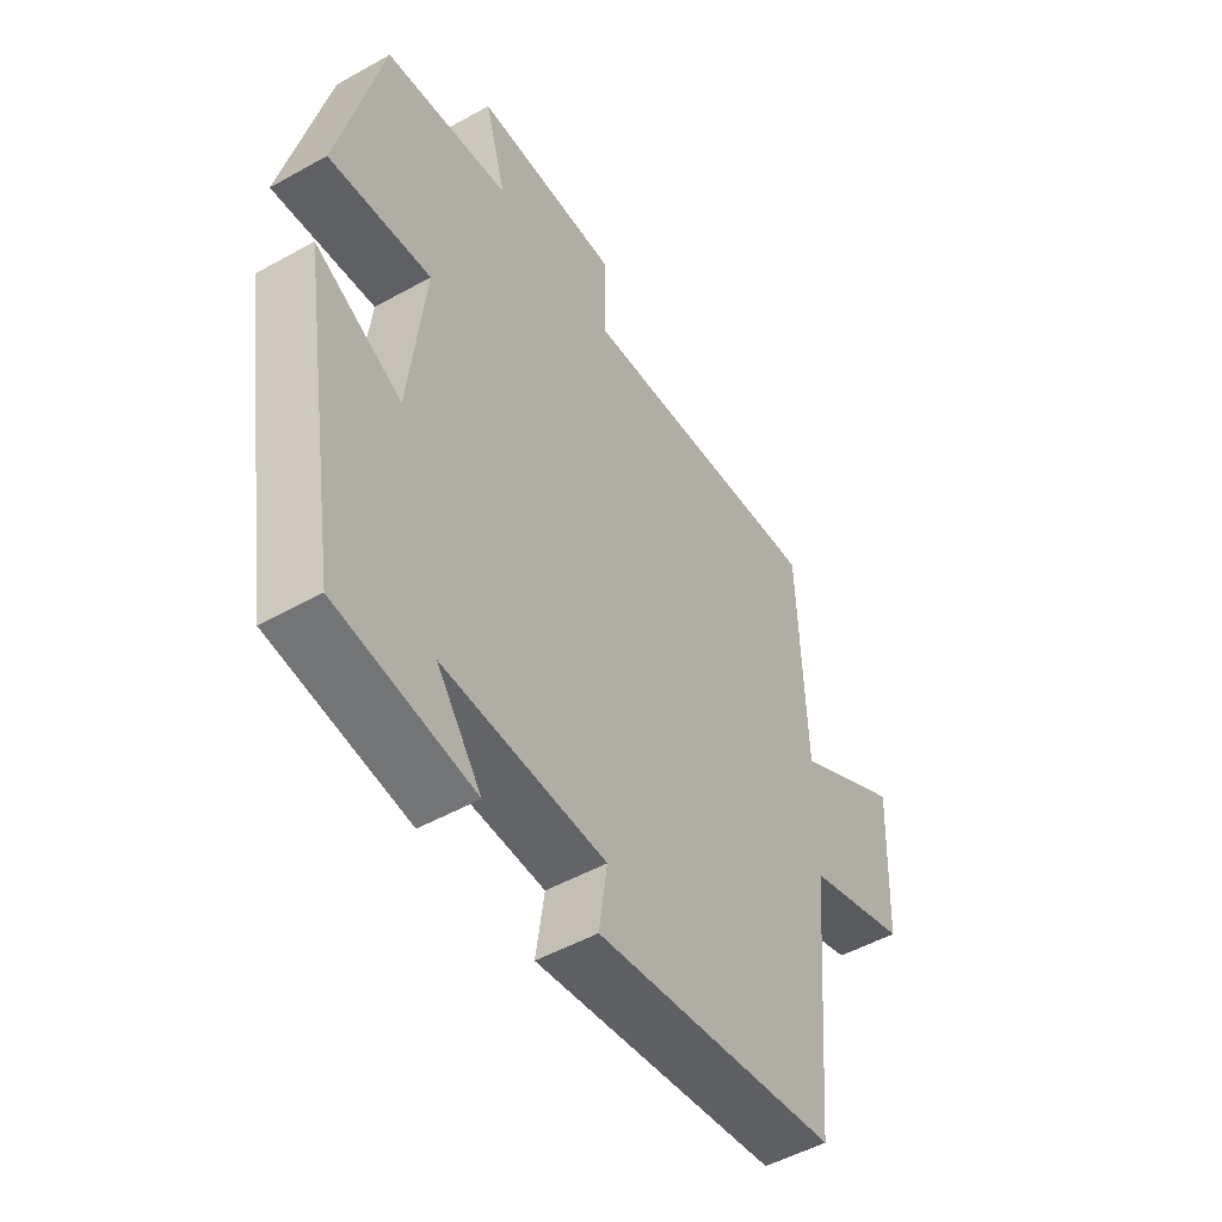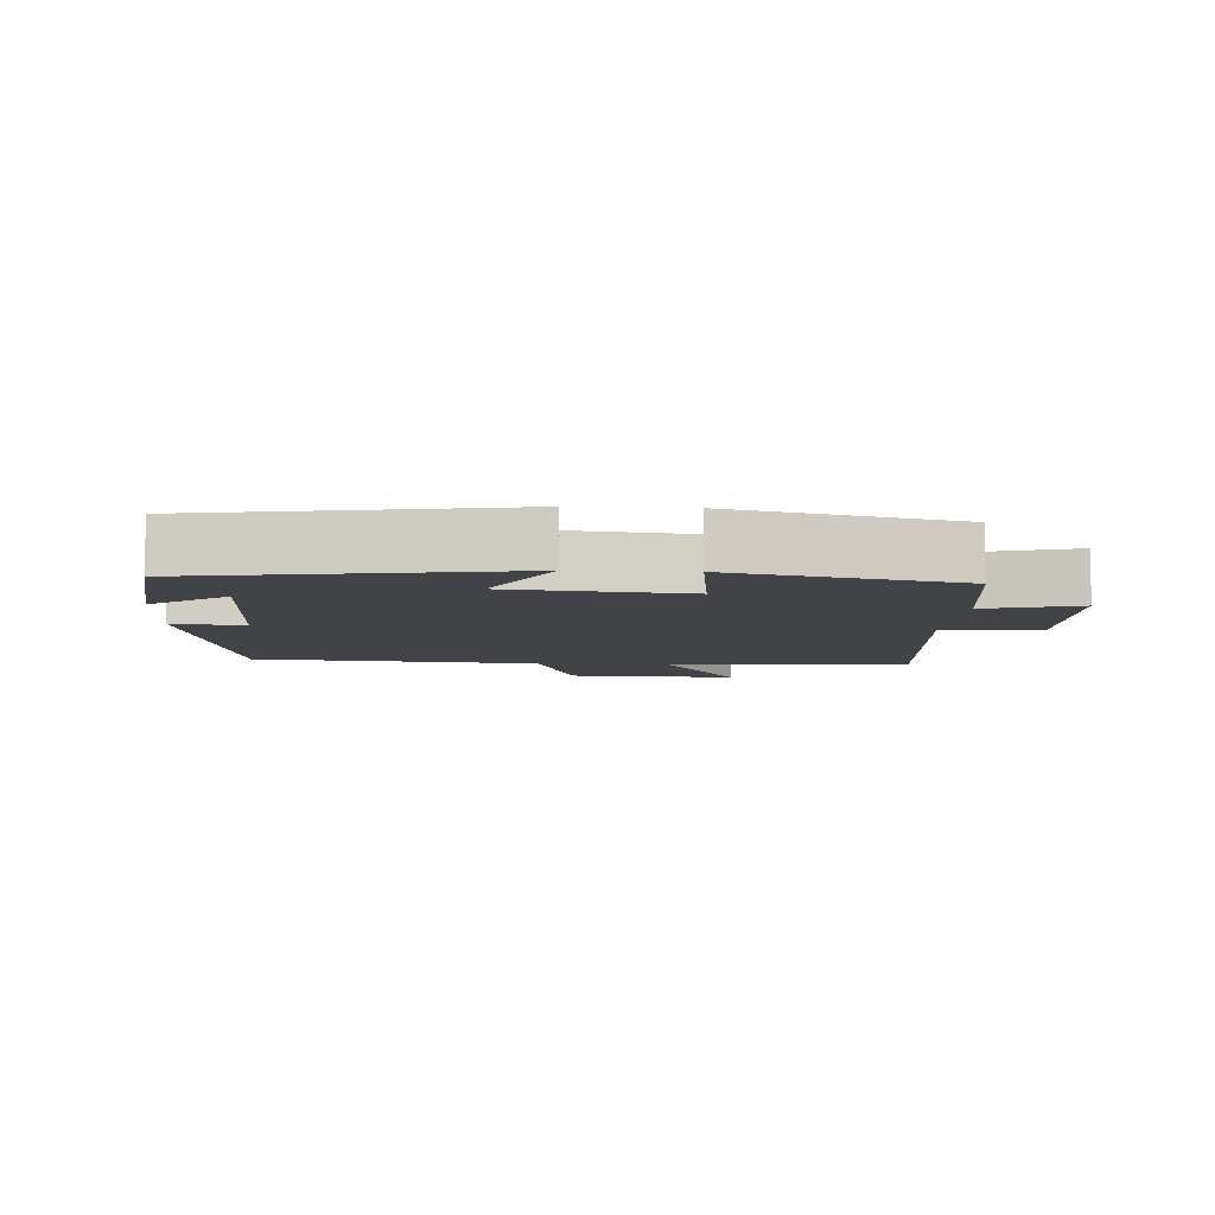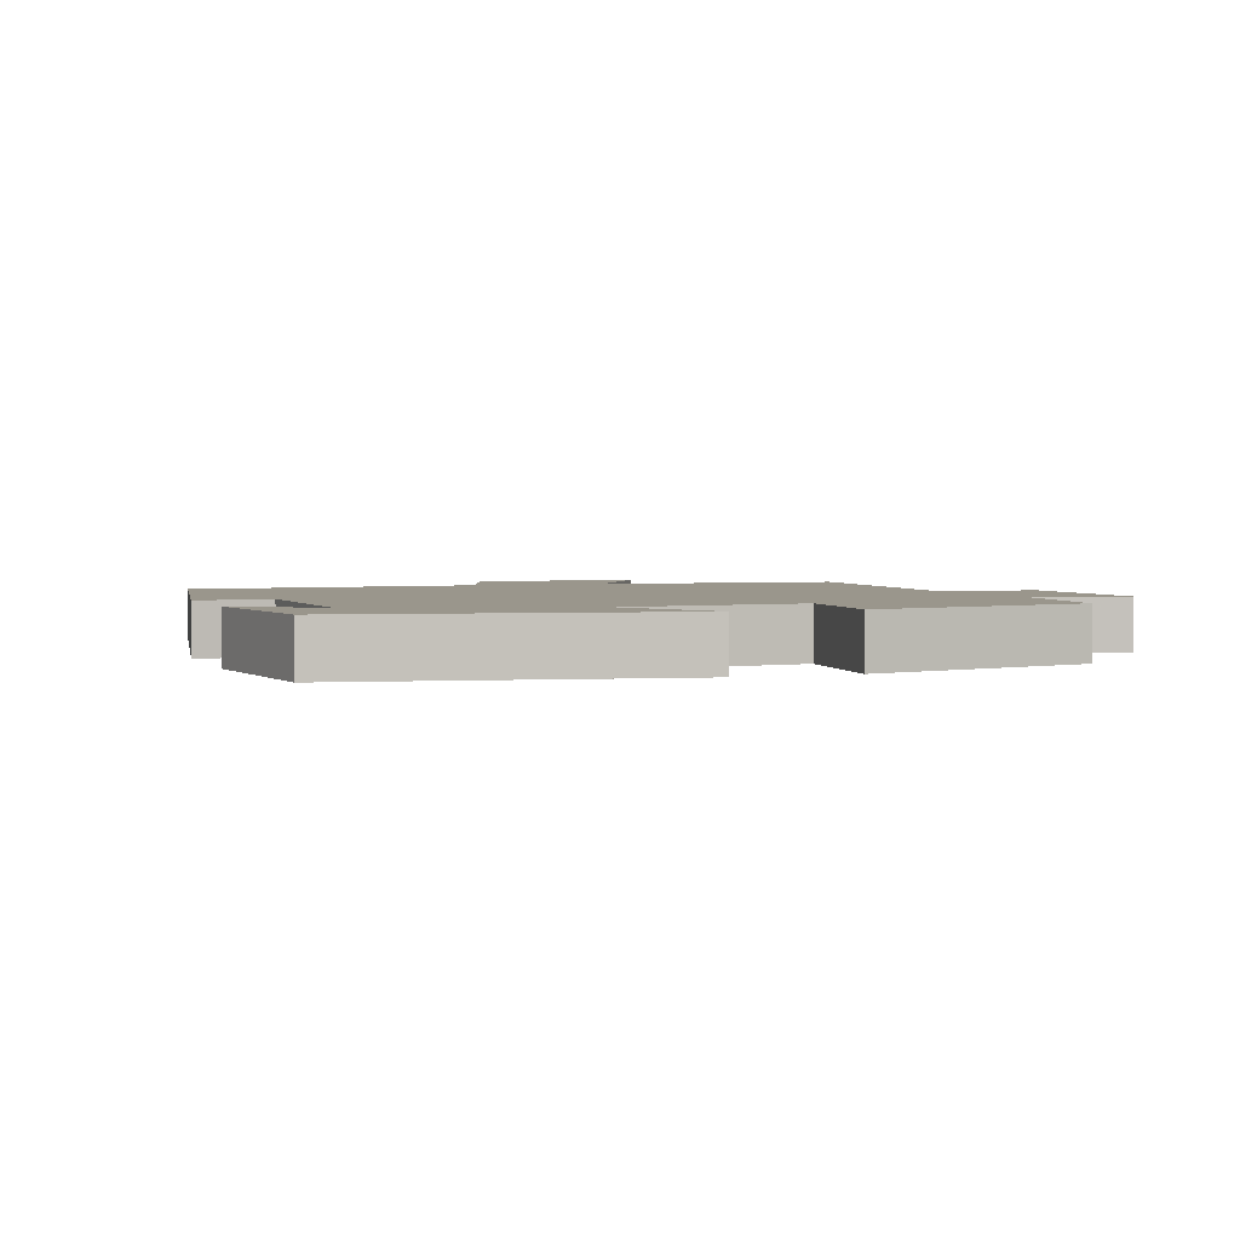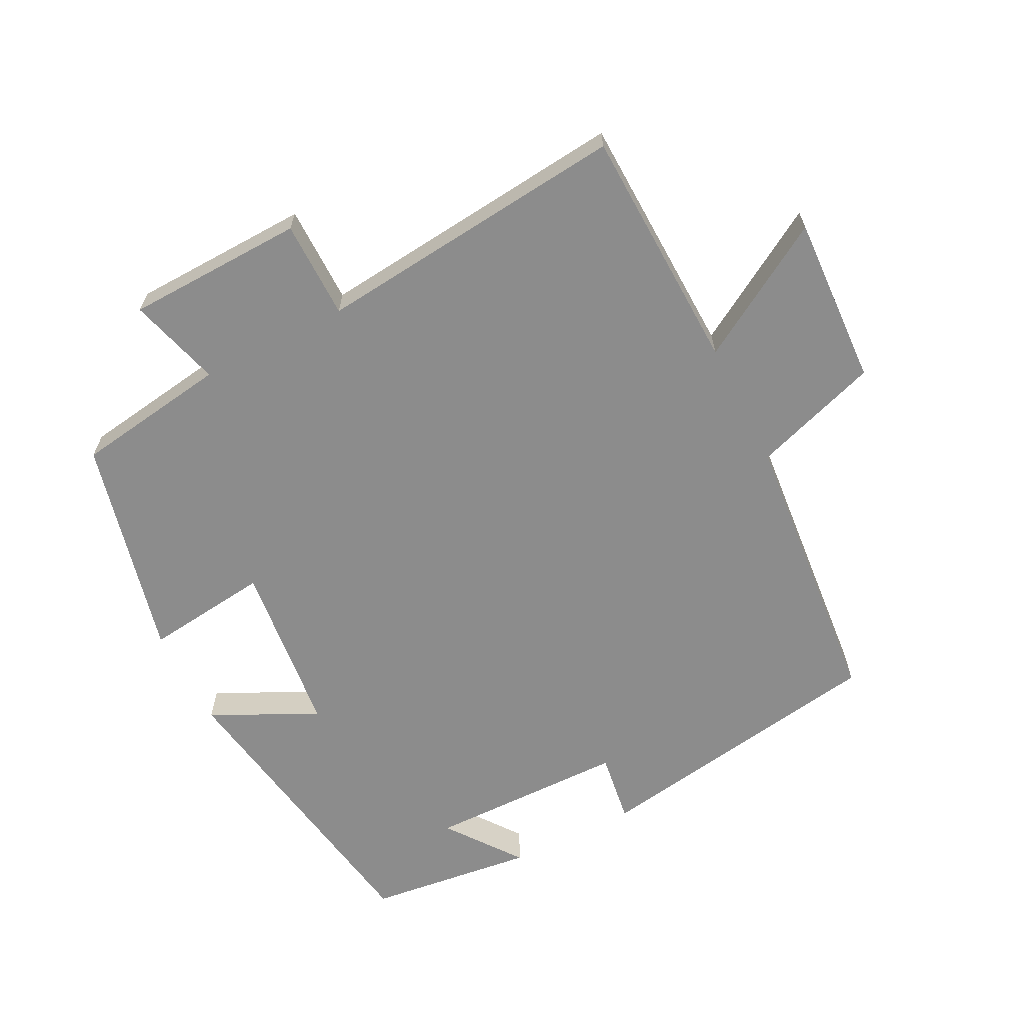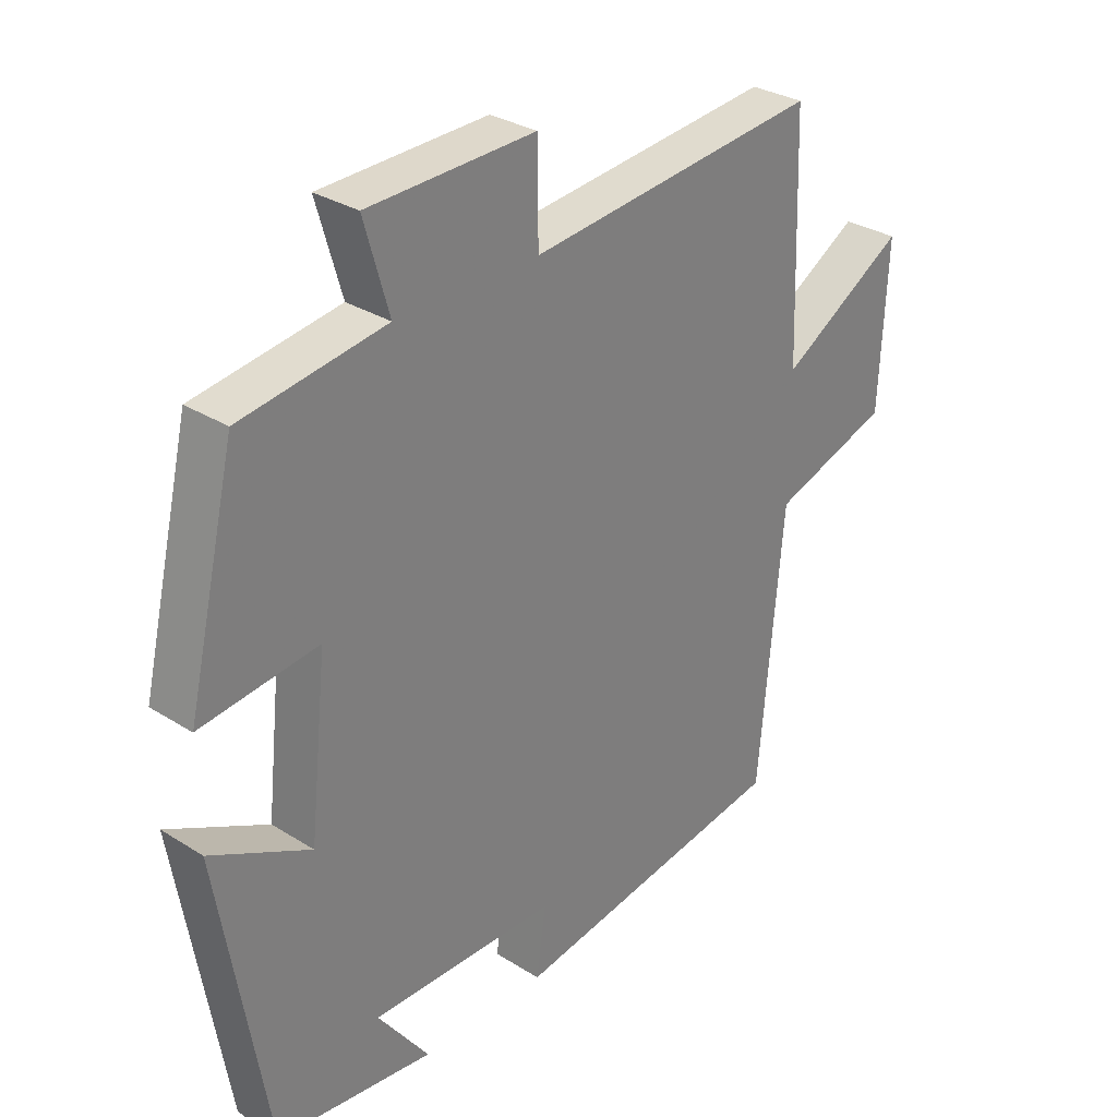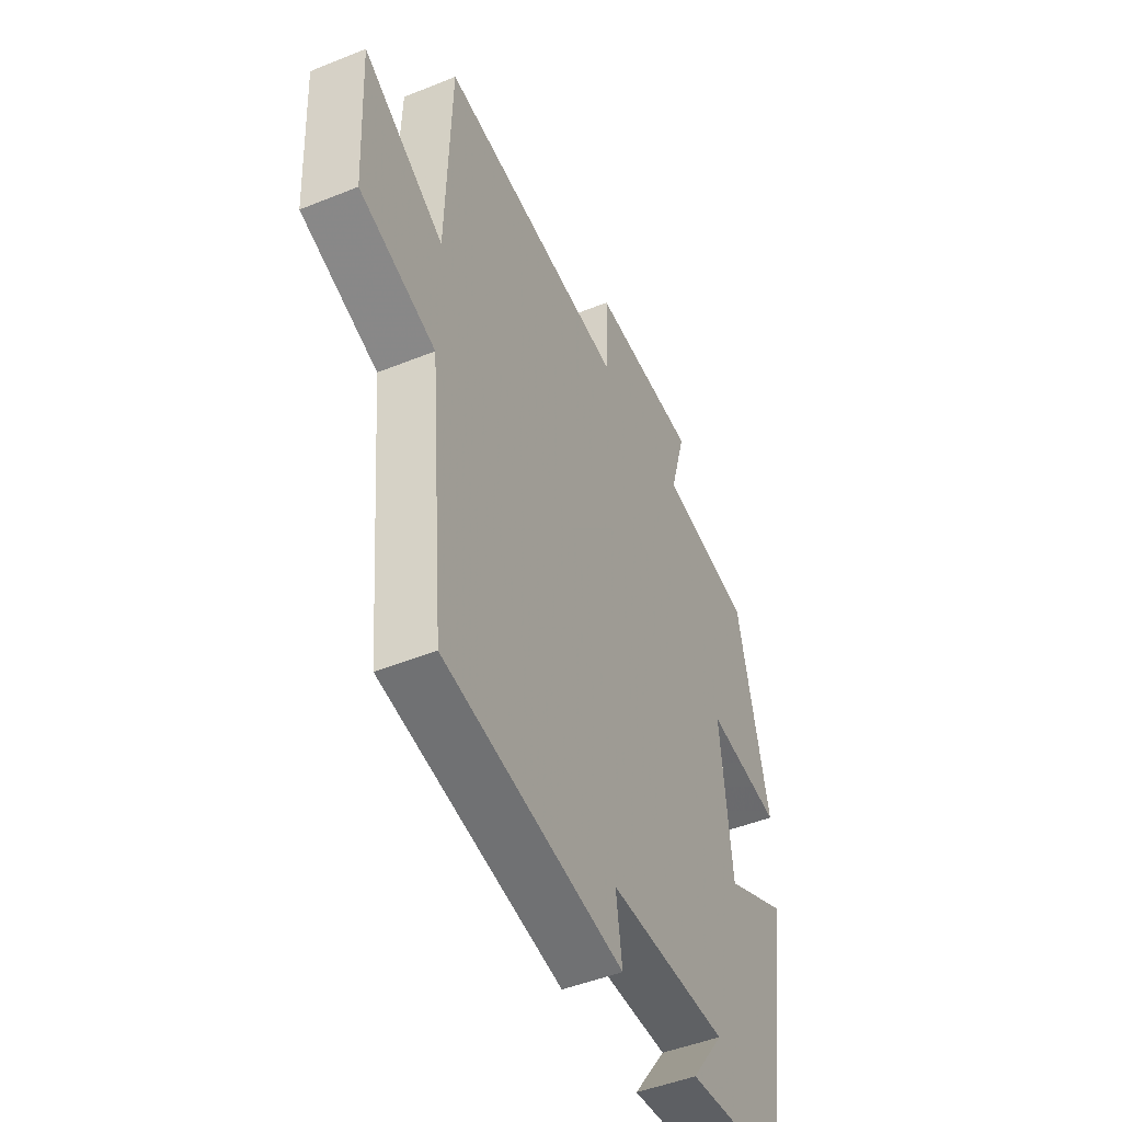
<metadata>
{"format":"obj","ext":"obj","renderer":"f3d","projection":"perspective","resolution":1024,"background":"white","views":[{"elev":-50.6,"azim":-58.6,"up":"+Z"},{"elev":-7.1,"azim":-93.5,"up":"+Y"},{"elev":2.5,"azim":-109.6,"up":"+Y"},{"elev":-64.2,"azim":27.0,"up":"+Y"},{"elev":30.6,"azim":-47.8,"up":"+Z"},{"elev":-47.3,"azim":114.5,"up":"+Z"}]}
</metadata>
<code>
v 0.488 0.07 0.547
v 0.5 0.07 0.186
v 0.698 0.07 0.304
v 0.686 0.07 0.054
v 0.5 0.07 -0.008
v 0.462 0.07 -0.429
v 0.02 0.07 -0.5
v 0.035 0.07 -0.395
v -0.259 0.07 -0.391
v -0.178 0.07 -0.5
v -0.425 0.07 -0.47
v -0.5 0.07 -0.018
v -0.344 0.07 -0.096
v -0.316 0.07 0.162
v -0.5 0.07 0.14
v -0.423 0.07 0.466
v -0.196 0.07 0.5
v -0.235 0.07 0.636
v 0.027 0.07 0.644
v 0.028 0.07 0.5
v 0.488 0 0.547
v 0.5 0 0.186
v 0.698 0 0.304
v 0.686 0 0.054
v 0.5 0 -0.008
v 0.462 0 -0.429
v 0.02 0 -0.5
v 0.035 0 -0.395
v -0.259 0 -0.391
v -0.178 0 -0.5
v -0.425 0 -0.47
v -0.5 0 -0.018
v -0.344 0 -0.096
v -0.316 0 0.162
v -0.5 0 0.14
v -0.423 0 0.466
v -0.196 0 0.5
v -0.235 0 0.636
v 0.027 0 0.644
v 0.028 0 0.5
f 17 18 19 20
f 15 16 17 20
f 14 15 20 1
f 13 14 1 2
f 11 12 13
f 11 13 2
f 9 10 11
f 9 11 2 3
f 8 9 3
f 5 6 7 8
f 5 8 3
f 3 4 5
f 40 39 38 37
f 40 37 36 35
f 21 40 35 34
f 22 21 34 33
f 33 32 31
f 22 33 31
f 31 30 29
f 23 22 31 29
f 23 29 28
f 28 27 26 25
f 23 28 25
f 25 24 23
f 1 21 22 2
f 2 22 23 3
f 3 23 24 4
f 4 24 25 5
f 5 25 26 6
f 6 26 27 7
f 7 27 28 8
f 8 28 29 9
f 9 29 30 10
f 10 30 31 11
f 11 31 32 12
f 12 32 33 13
f 13 33 34 14
f 14 34 35 15
f 15 35 36 16
f 16 36 37 17
f 17 37 38 18
f 18 38 39 19
f 19 39 40 20
f 20 40 21 1

</code>
